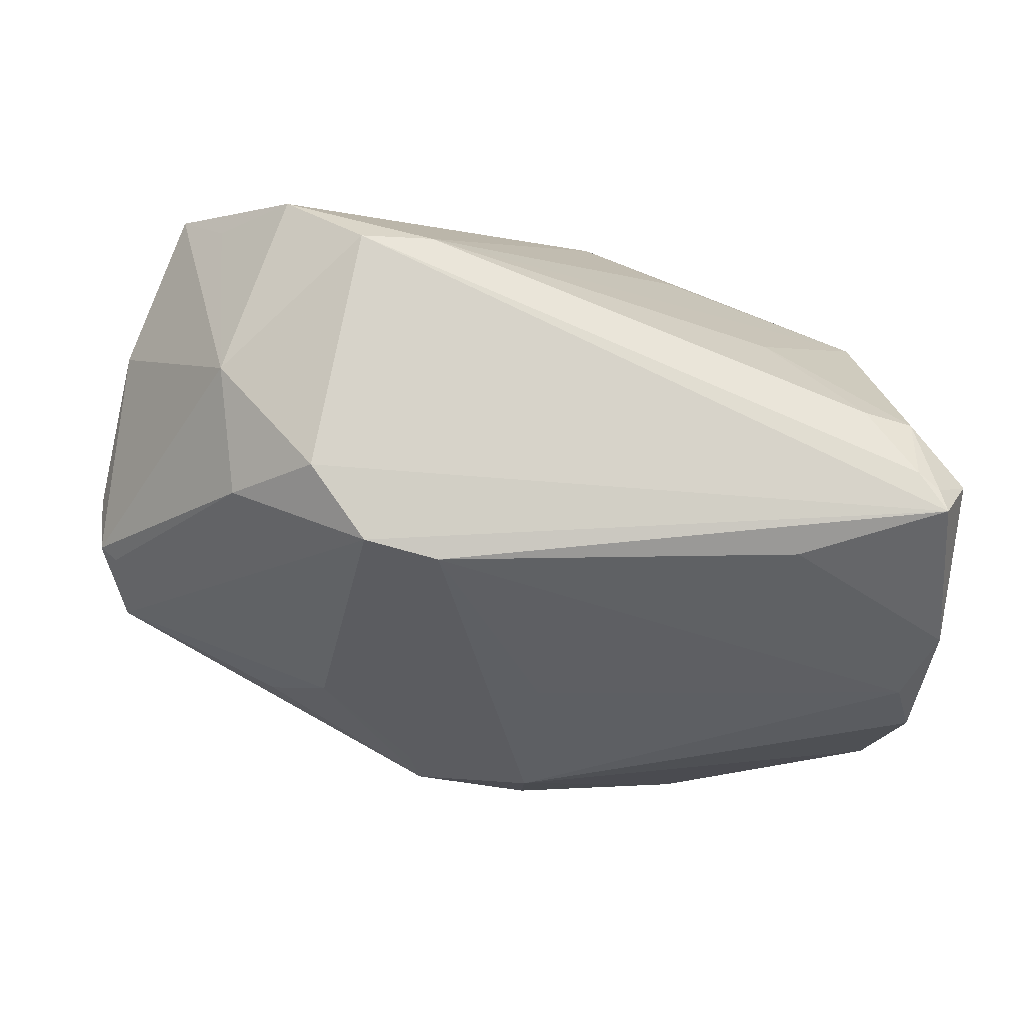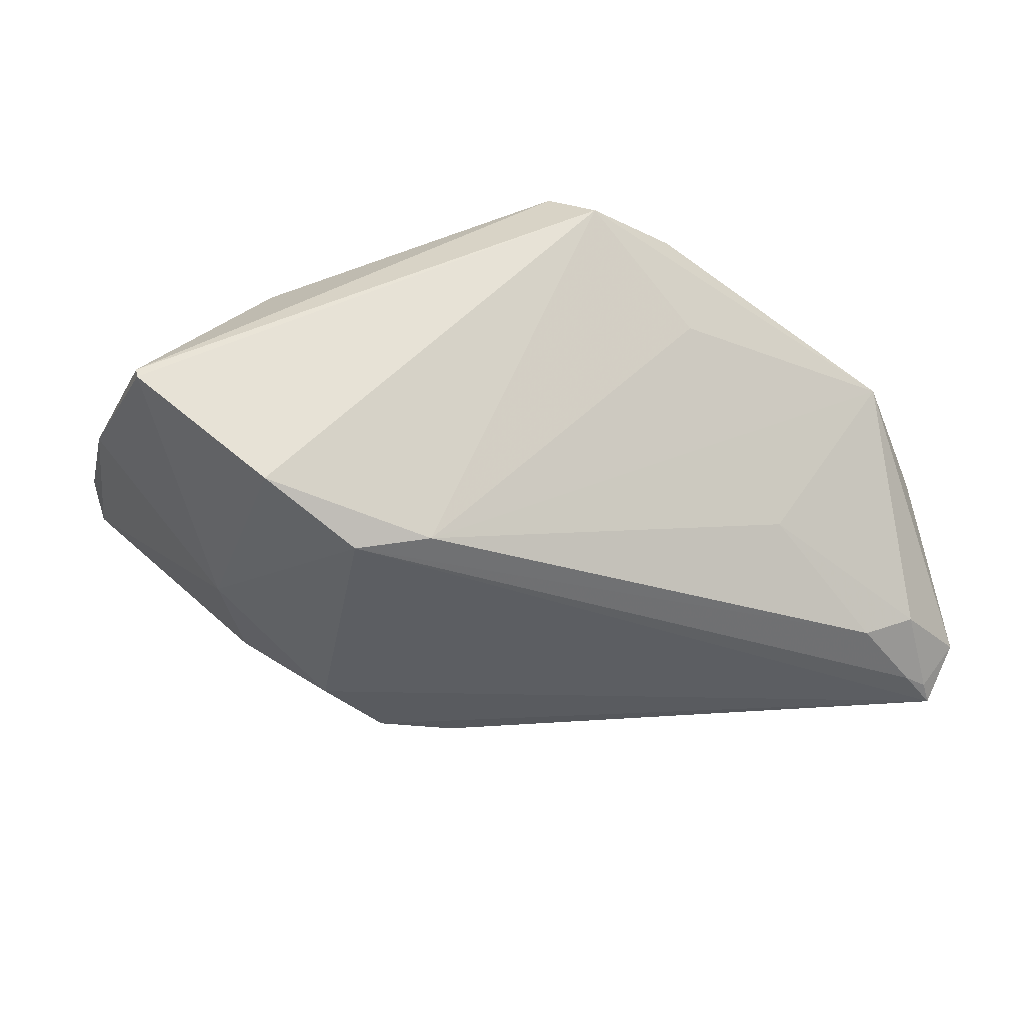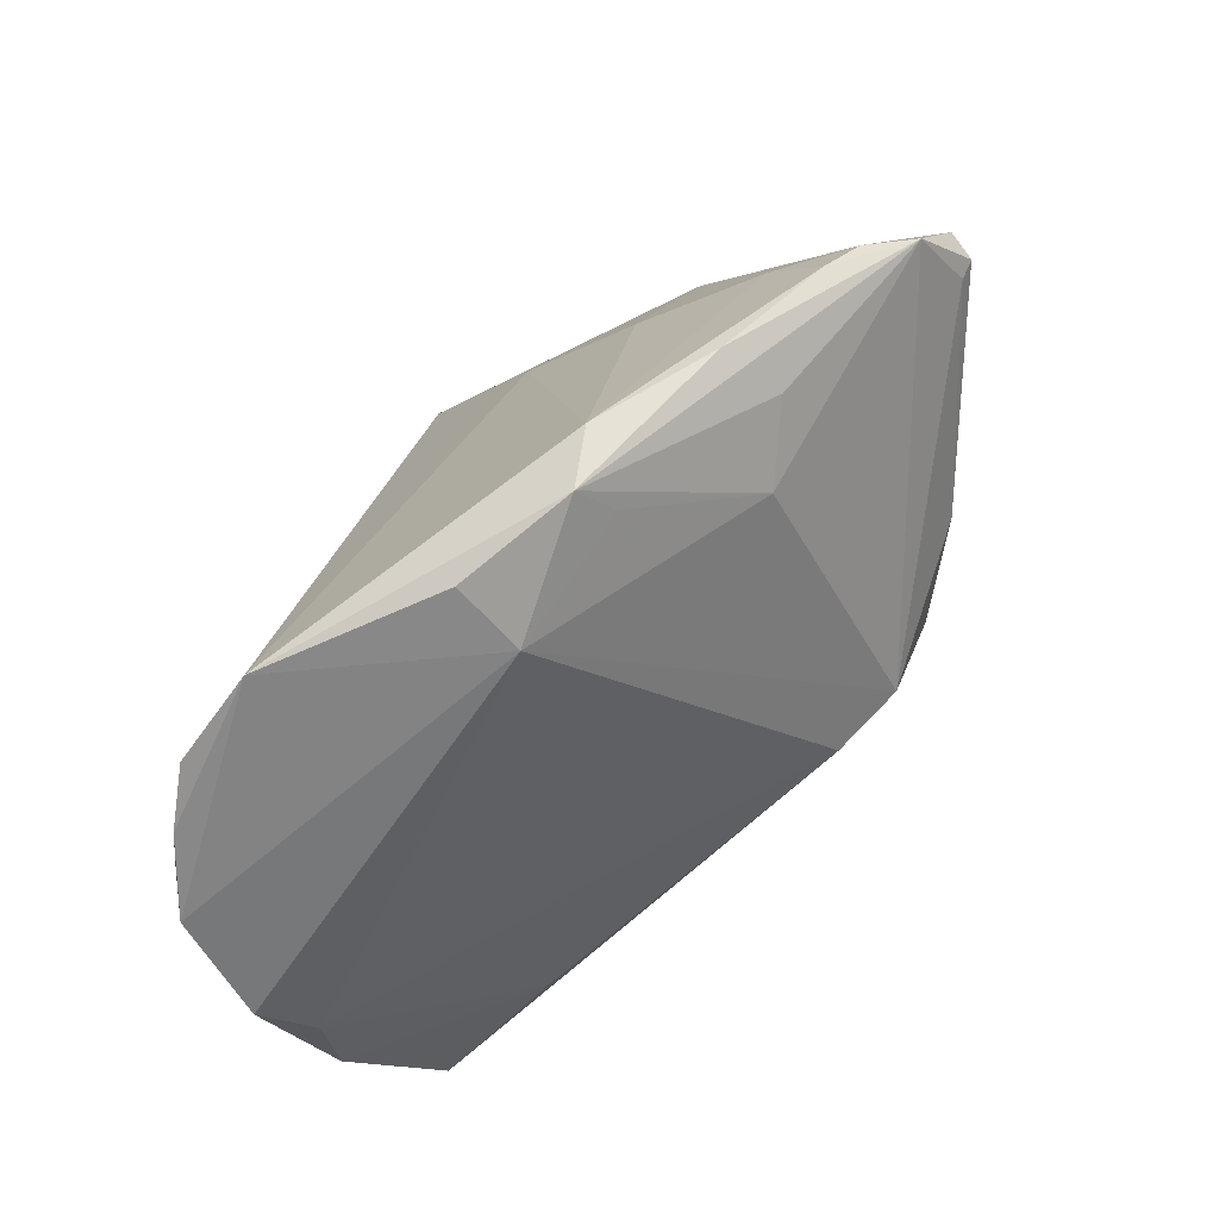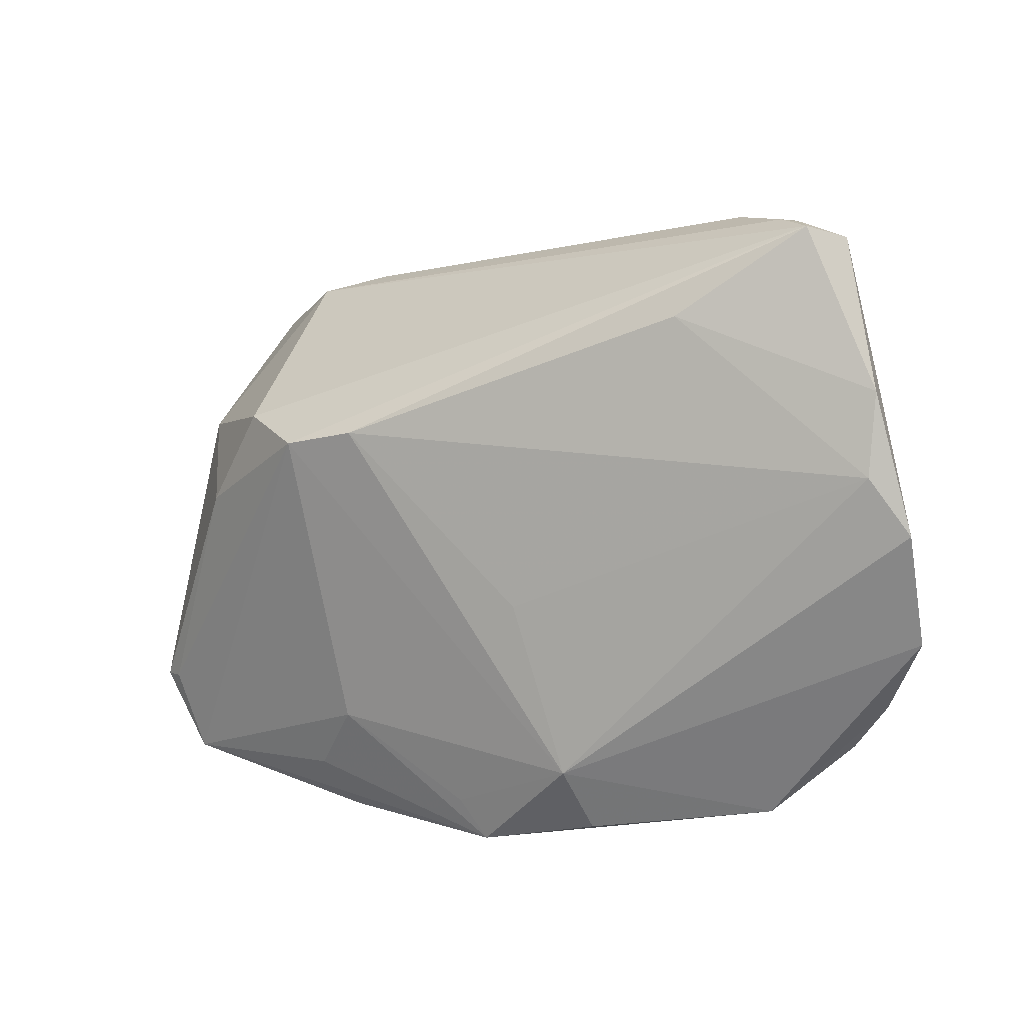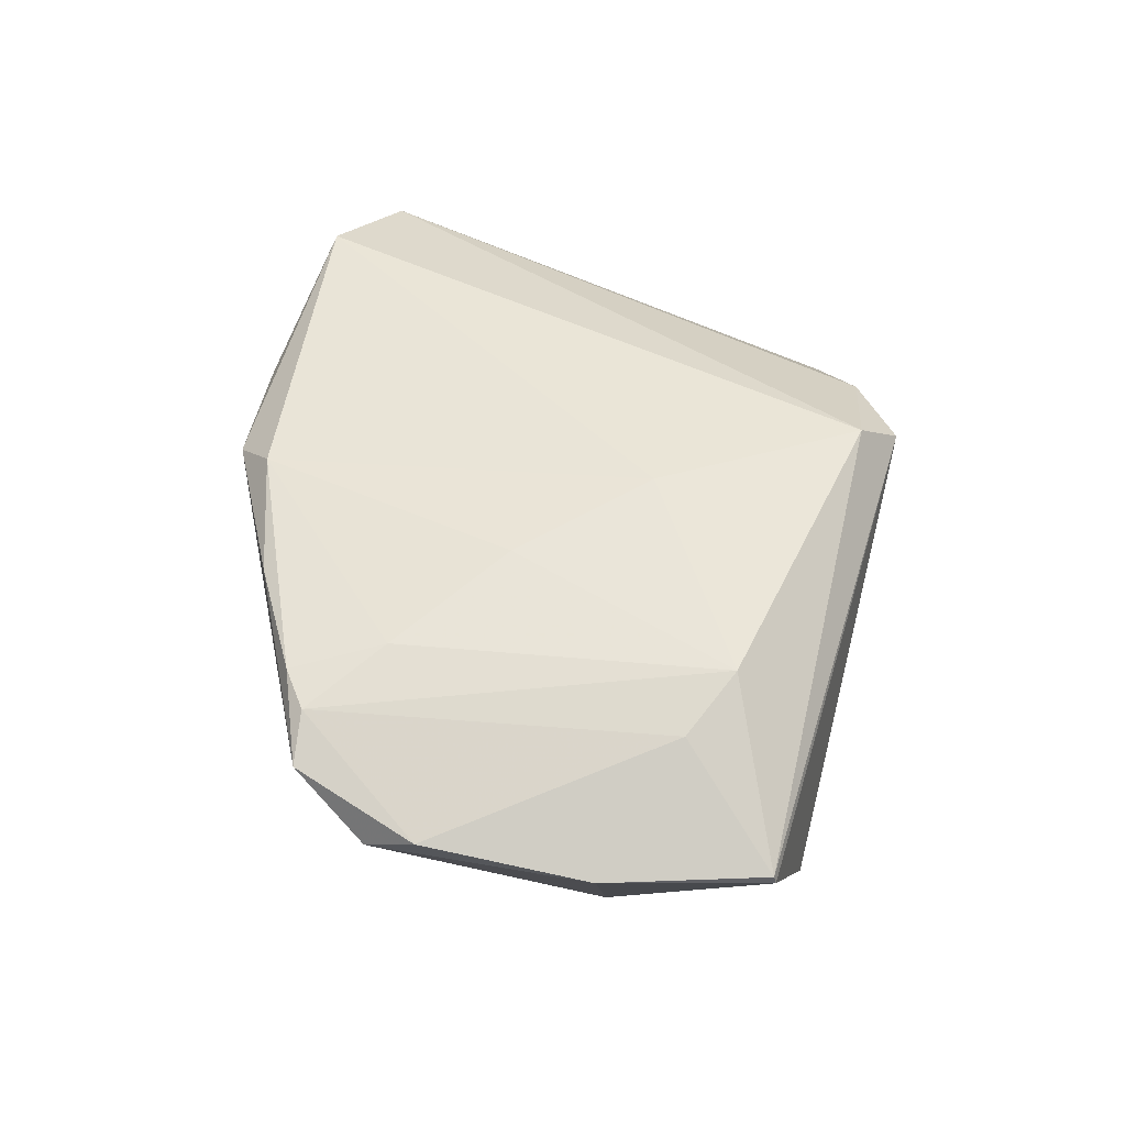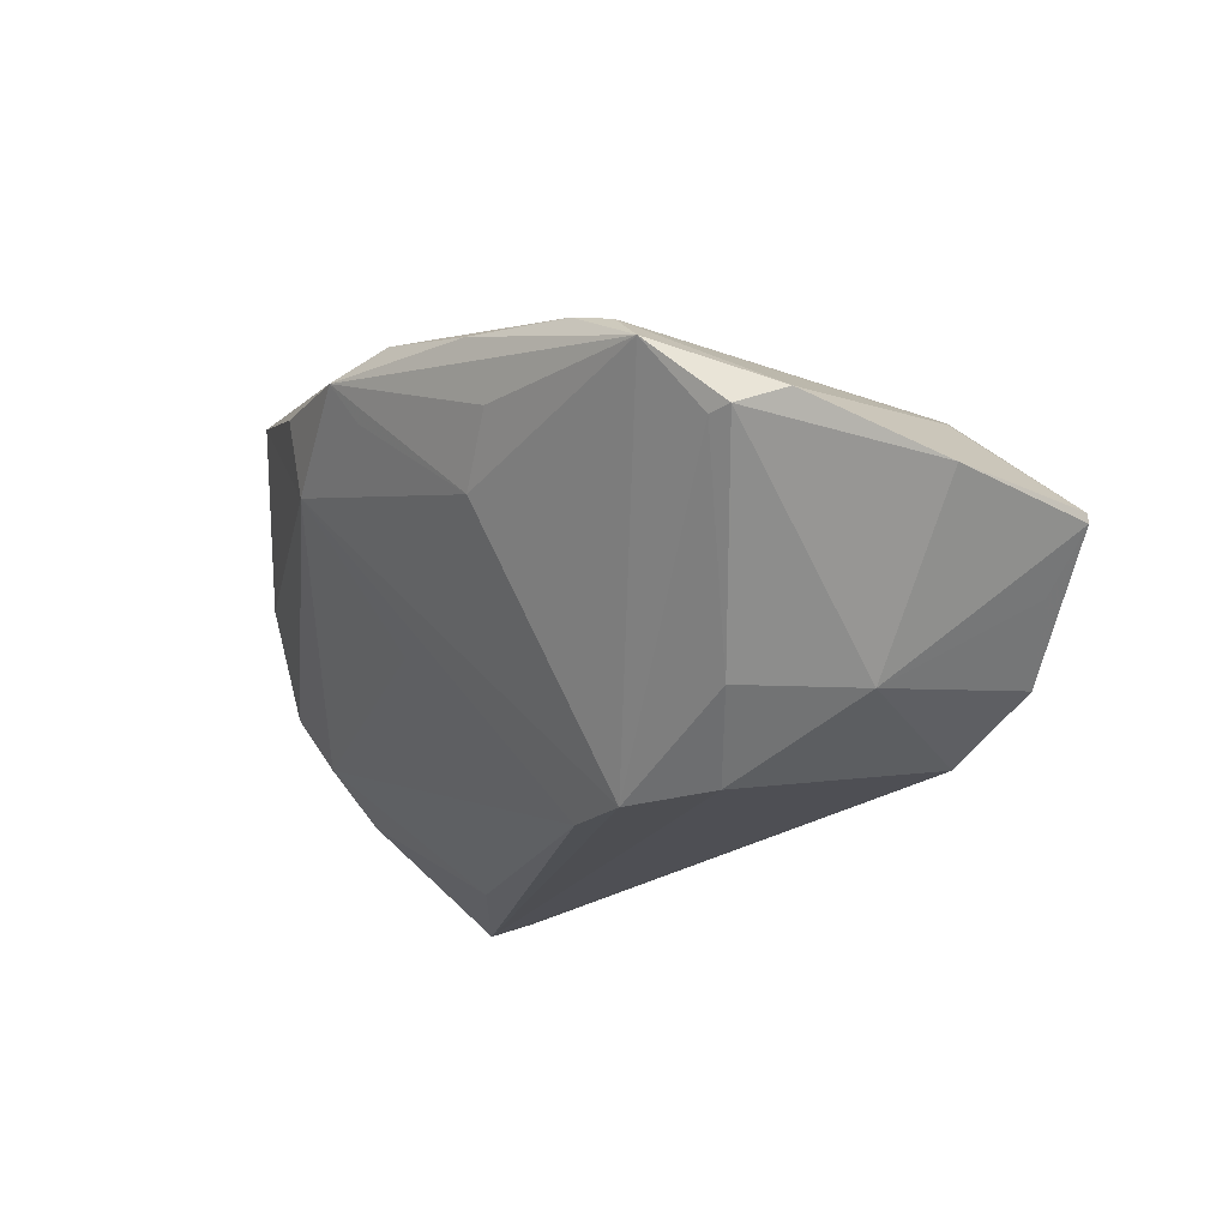
<metadata>
{"format":"obj","ext":"obj","renderer":"f3d","projection":"perspective","resolution":1024,"background":"white","views":[{"elev":-2.7,"azim":-179.6,"up":"+Y"},{"elev":63.2,"azim":178.6,"up":"+Y"},{"elev":-73.4,"azim":43.5,"up":"+Y"},{"elev":-44.9,"azim":-153.2,"up":"+Y"},{"elev":39.6,"azim":108.1,"up":"+Z"},{"elev":-19.0,"azim":73.5,"up":"+Z"}]}
</metadata>
<code>
v 0.01187 -0.009794 -0.03093
v -0.05362 -0.01253 -0.008183
v 0.01306 0.03305 -0.02248
v 0.04138 0.01602 -0.02082
v -0.04458 -0.03659 0.01735
v 0.02953 -0.0274 0.001519
v 0.04931 0.03888 -0.002071
v 0.06156 -0.007286 0.001555
v -0.002867 0.03527 0.02565
v 0.04952 0.03863 -0.0008935
v 0.03401 0.02938 0.01523
v -0.05066 -0.02754 -0.009326
v -0.04106 -0.03839 0.02063
v 0.05387 -0.01743 0.01317
v 0.02831 -0.0004633 0.02133
v 0.01801 -0.03789 0.01353
v -0.04992 0.001428 -0.02952
v 0.01315 0.01289 0.02433
v -0.04997 0.007957 -0.02377
v 0.05914 -0.01657 0.009025
v 0.04307 0.03622 -0.009057
v -0.04572 0.02116 0.003742
v 0.02137 -0.007247 -0.03093
v 0.0009405 -0.04158 0.01031
v 0.04239 0.02556 0.0111
v -0.05293 -0.03211 -0.001776
v -0.001013 -0.02767 -0.008181
v 0.05938 -0.009068 0.0009664
v 0.02238 0.03329 -0.02377
v 0.03653 -0.02954 0.01736
v 0.02836 0.00251 -0.02995
v -0.04871 -0.03696 0.0126
v -0.04362 0.009455 -0.02627
v -0.055 -0.02028 -0.01601
v 0.001361 -0.04348 0.02025
v -0.01845 0.03153 0.02105
v 0.02154 -0.03529 0.02213
v 0.03961 -0.0006927 -0.02134
v -0.03441 -0.009105 -0.0293
v -0.05668 -0.0002859 -0.02443
v -0.05124 0.009503 -0.00458
v 0.04394 -0.01045 0.01687
v 0.03304 0.03888 -0.01671
v -0.02071 0.03155 0.007803
v -0.02125 -0.04316 0.0284
v -0.05339 -0.003623 -0.03093
v 0.0575 0.01957 -0.0001334
v -0.008674 0.03888 0.02149
v 0.03764 -0.02751 0.00889
v 0.06197 -0.0007476 0.00415
v 0.04966 -0.02101 0.01481
v 0.01669 -0.04123 0.01879
v -0.05257 -0.0008959 -0.02963
v -0.03185 0.01952 -0.01492
v -0.03456 -0.03882 0.02573
f 46 39 34
f 1 46 23
f 39 46 1
f 45 18 9
f 9 55 45
f 48 22 36
f 22 55 36
f 36 9 48
f 55 9 36
f 44 22 48
f 48 3 44
f 44 3 22
f 33 3 29
f 12 1 27
f 34 39 12
f 39 1 12
f 11 9 18
f 29 3 43
f 48 7 43
f 43 3 48
f 24 12 27
f 27 1 24
f 24 1 23
f 6 24 23
f 15 11 18
f 42 11 15
f 34 12 26
f 12 24 26
f 13 55 22
f 22 5 13
f 45 55 13
f 22 41 32
f 32 5 22
f 41 26 32
f 32 13 5
f 45 13 32
f 32 24 45
f 32 26 24
f 22 3 54
f 3 33 54
f 22 54 19
f 19 54 33
f 9 11 10
f 10 7 48
f 48 9 10
f 10 11 25
f 21 43 7
f 29 43 4
f 43 21 4
f 4 21 7
f 35 52 45
f 45 24 35
f 35 24 52
f 52 24 16
f 16 6 52
f 24 6 16
f 23 38 28
f 52 6 49
f 20 30 52
f 52 49 20
f 20 49 6
f 20 6 23
f 23 28 20
f 45 52 37
f 52 30 37
f 37 18 45
f 37 15 18
f 42 15 37
f 2 26 41
f 17 19 33
f 29 46 17
f 17 33 29
f 40 46 34
f 40 2 41
f 40 41 22
f 22 19 40
f 34 26 40
f 26 2 40
f 31 38 23
f 31 4 38
f 29 4 31
f 31 46 29
f 23 46 31
f 47 4 7
f 7 10 47
f 25 50 47
f 47 10 25
f 30 20 51
f 42 37 51
f 51 37 30
f 50 20 8
f 8 20 28
f 8 47 50
f 4 47 8
f 38 4 8
f 8 28 38
f 53 17 46
f 19 17 53
f 46 40 53
f 53 40 19
f 42 51 14
f 14 51 20
f 25 11 14
f 14 11 42
f 14 50 25
f 14 20 50

</code>
